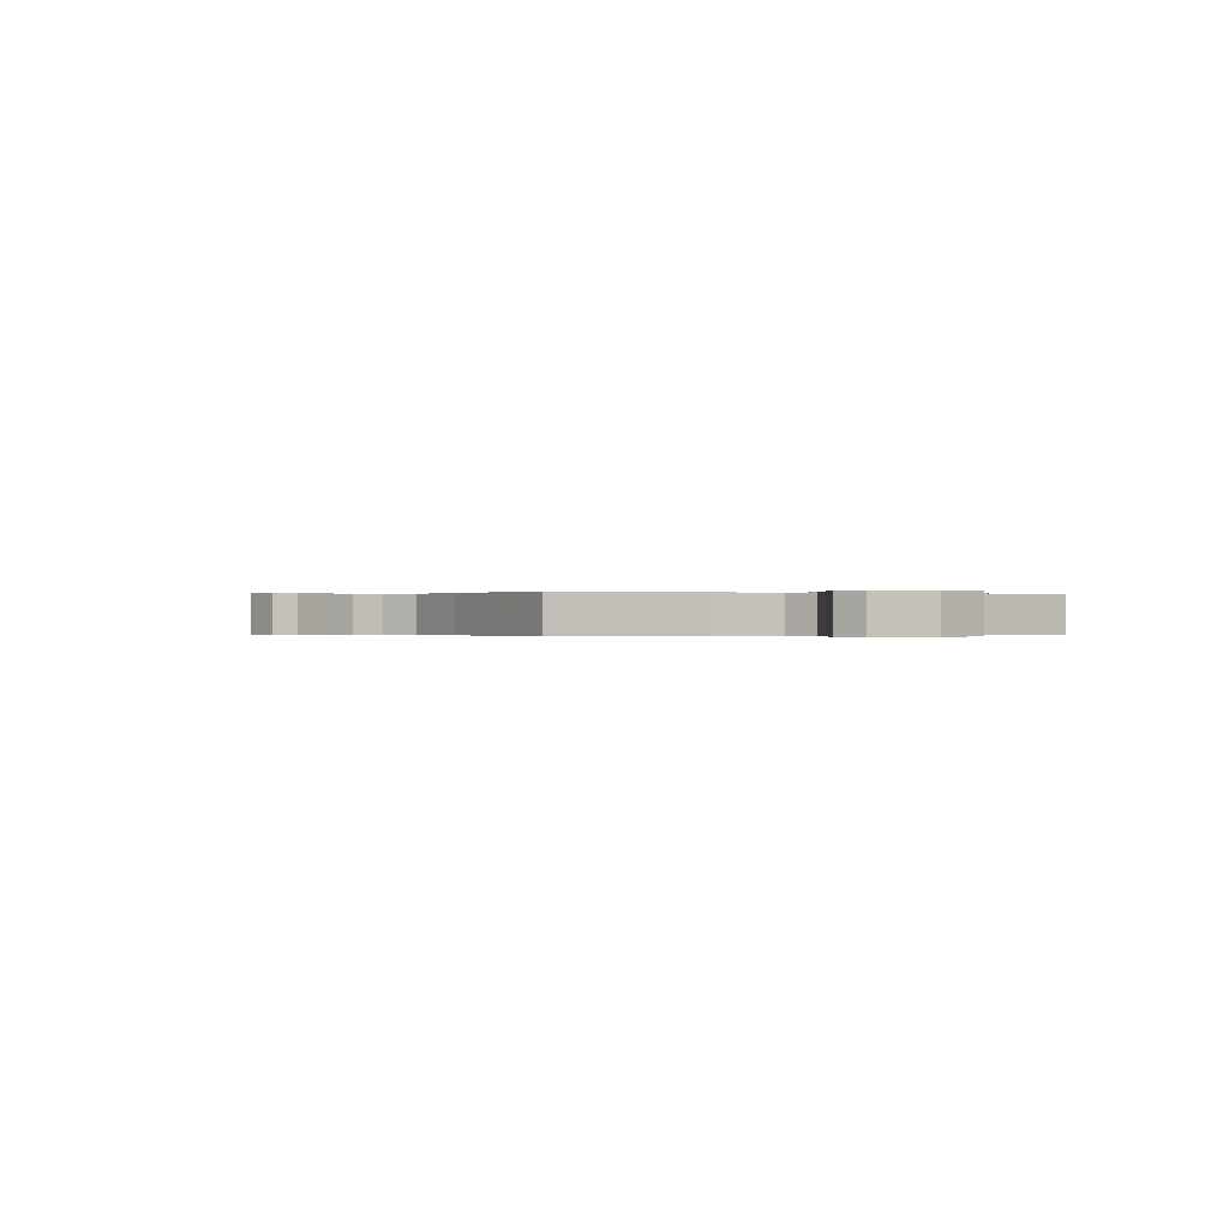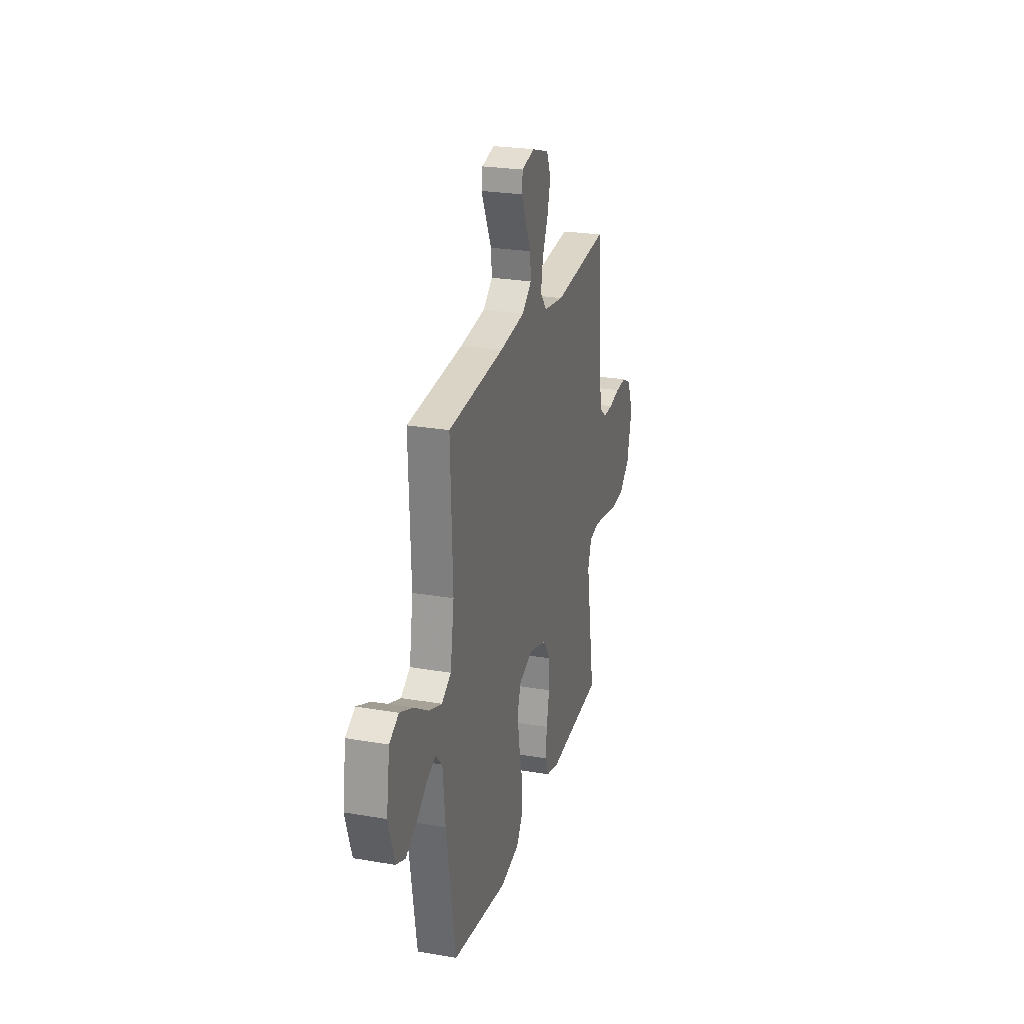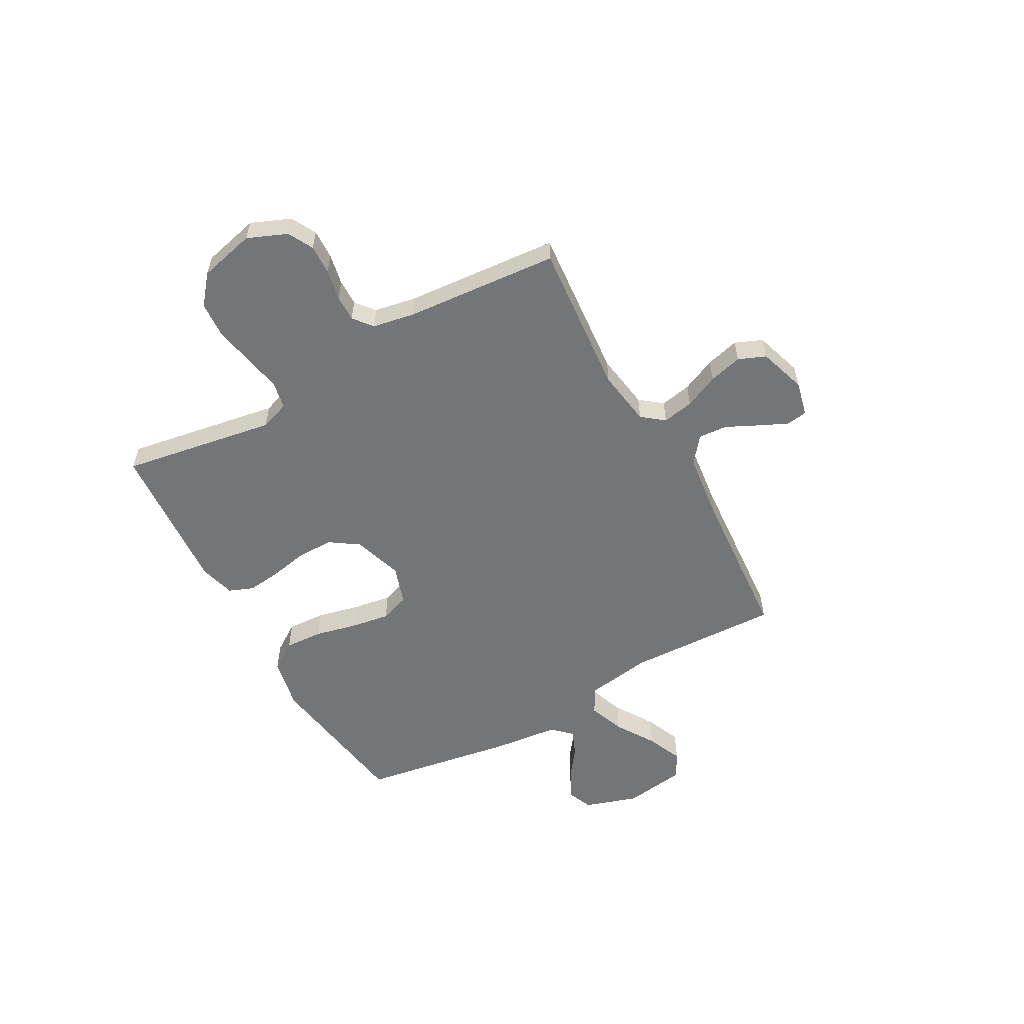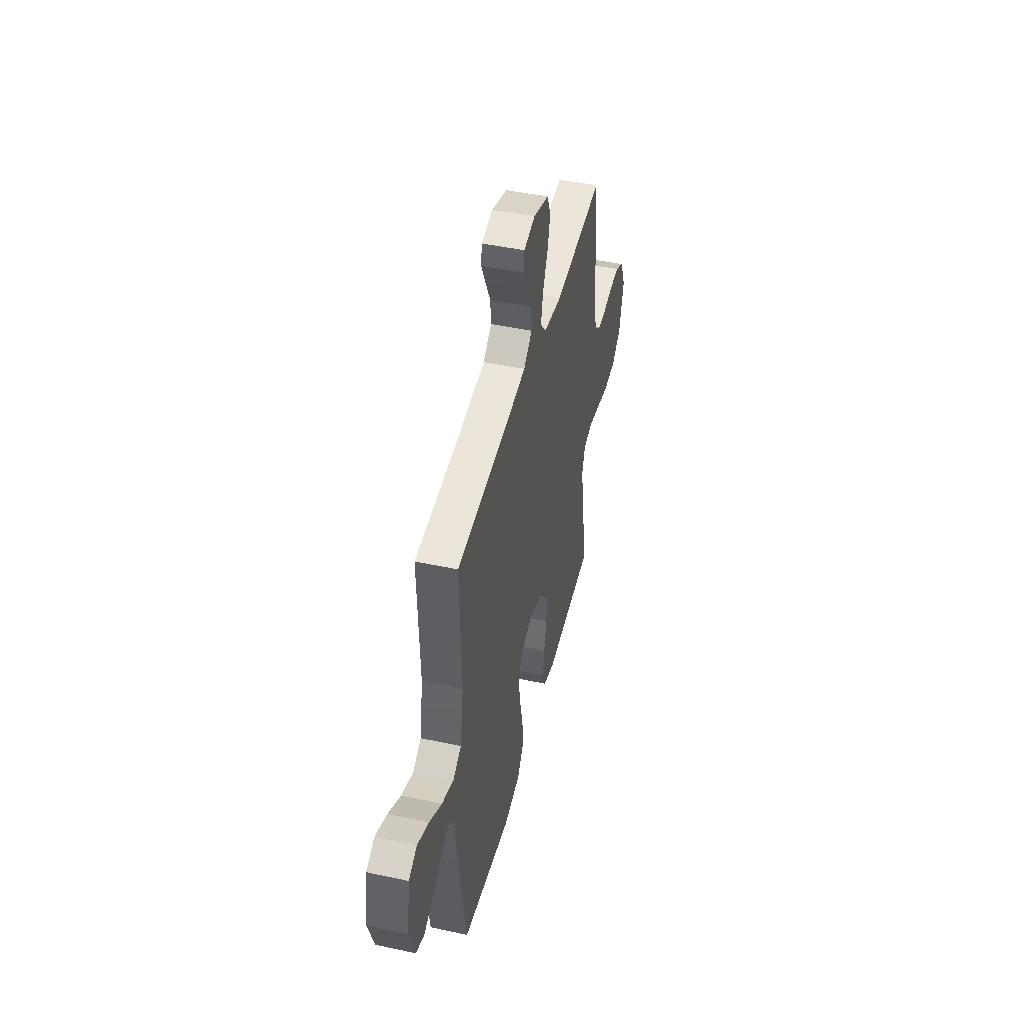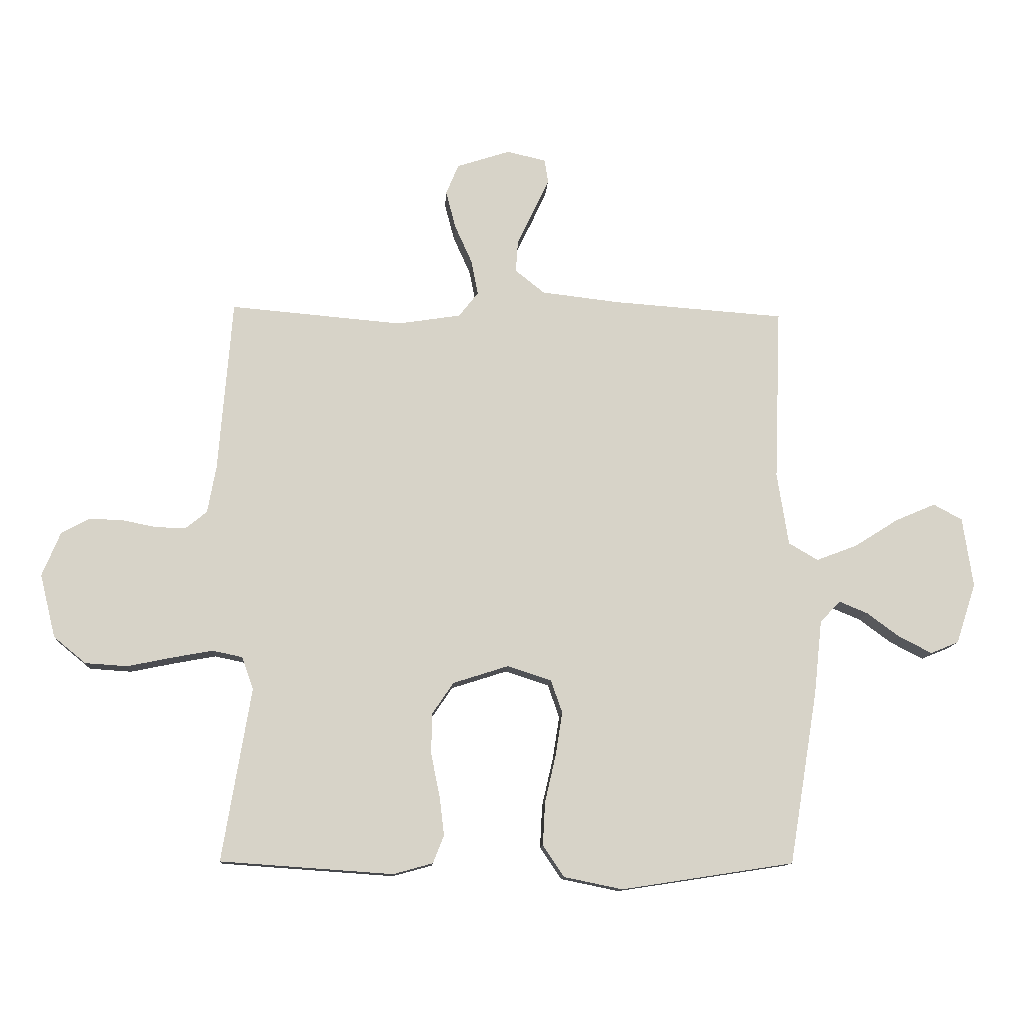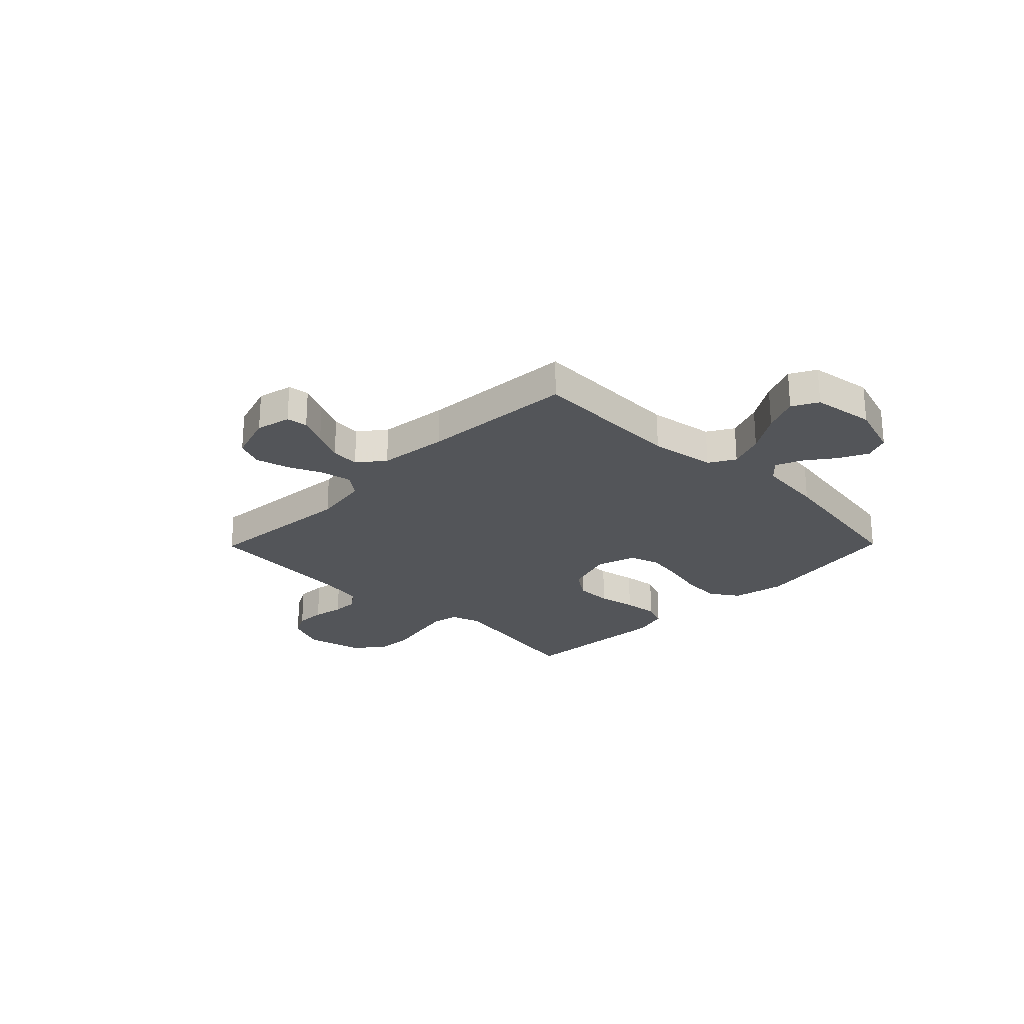
<metadata>
{"format":"obj","ext":"obj","renderer":"f3d","projection":"perspective","resolution":1024,"background":"white","views":[{"elev":-0.1,"azim":63.5,"up":"+Y"},{"elev":25.2,"azim":105.5,"up":"+Z"},{"elev":-56.4,"azim":-61.0,"up":"+Y"},{"elev":45.6,"azim":103.9,"up":"+Z"},{"elev":-11.9,"azim":-3.4,"up":"+Z"},{"elev":-24.5,"azim":45.5,"up":"+Y"}]}
</metadata>
<code>
v 0.5 0.07 0.5
v 0.489 0.07 0.2
v 0.509 0.07 0.073
v 0.56 0.07 0.043
v 0.631 0.07 0.07
v 0.707 0.07 0.118
v 0.777 0.07 0.148
v 0.827 0.07 0.121
v 0.845 0.07 0
v 0.811 0.07 -0.105
v 0.762 0.07 -0.125
v 0.705 0.07 -0.096
v 0.648 0.07 -0.054
v 0.598 0.07 -0.033
v 0.563 0.07 -0.07
v 0.549 0.07 -0.2
v 0.5 0.07 -0.5
v 0.2 0.07 -0.546
v 0.098 0.07 -0.525
v 0.061 0.07 -0.47
v 0.065 0.07 -0.395
v 0.084 0.07 -0.313
v 0.096 0.07 -0.237
v 0.076 0.07 -0.18
v 0 0.07 -0.155
v -0.097 0.07 -0.186
v -0.135 0.07 -0.242
v -0.135 0.07 -0.313
v -0.12 0.07 -0.387
v -0.112 0.07 -0.454
v -0.131 0.07 -0.502
v -0.2 0.07 -0.521
v -0.5 0.07 -0.5
v -0.45 0.07 -0.2
v -0.47 0.07 -0.143
v -0.522 0.07 -0.132
v -0.593 0.07 -0.145
v -0.671 0.07 -0.161
v -0.744 0.07 -0.156
v -0.8 0.07 -0.11
v -0.827 0.07 0
v -0.795 0.07 0.077
v -0.746 0.07 0.103
v -0.688 0.07 0.101
v -0.628 0.07 0.089
v -0.576 0.07 0.088
v -0.539 0.07 0.118
v -0.524 0.07 0.2
v -0.5 0.07 0.5
v -0.2 0.07 0.474
v -0.09 0.07 0.491
v -0.056 0.07 0.534
v -0.068 0.07 0.595
v -0.098 0.07 0.662
v -0.115 0.07 0.727
v -0.093 0.07 0.78
v 0 0.07 0.81
v 0.068 0.07 0.794
v 0.074 0.07 0.753
v 0.048 0.07 0.697
v 0.018 0.07 0.635
v 0.014 0.07 0.579
v 0.065 0.07 0.538
v 0.2 0.07 0.522
v 0.5 0 0.5
v 0.489 0 0.2
v 0.509 0 0.073
v 0.56 0 0.043
v 0.631 0 0.07
v 0.707 0 0.118
v 0.777 0 0.148
v 0.827 0 0.121
v 0.845 0 0
v 0.811 0 -0.105
v 0.762 0 -0.125
v 0.705 0 -0.096
v 0.648 0 -0.054
v 0.598 0 -0.033
v 0.563 0 -0.07
v 0.549 0 -0.2
v 0.5 0 -0.5
v 0.2 0 -0.546
v 0.098 0 -0.525
v 0.061 0 -0.47
v 0.065 0 -0.395
v 0.084 0 -0.313
v 0.096 0 -0.237
v 0.076 0 -0.18
v 0 0 -0.155
v -0.097 0 -0.186
v -0.135 0 -0.242
v -0.135 0 -0.313
v -0.12 0 -0.387
v -0.112 0 -0.454
v -0.131 0 -0.502
v -0.2 0 -0.521
v -0.5 0 -0.5
v -0.45 0 -0.2
v -0.47 0 -0.143
v -0.522 0 -0.132
v -0.593 0 -0.145
v -0.671 0 -0.161
v -0.744 0 -0.156
v -0.8 0 -0.11
v -0.827 0 0
v -0.795 0 0.077
v -0.746 0 0.103
v -0.688 0 0.101
v -0.628 0 0.089
v -0.576 0 0.088
v -0.539 0 0.118
v -0.524 0 0.2
v -0.5 0 0.5
v -0.2 0 0.474
v -0.09 0 0.491
v -0.056 0 0.534
v -0.068 0 0.595
v -0.098 0 0.662
v -0.115 0 0.727
v -0.093 0 0.78
v 0 0 0.81
v 0.068 0 0.794
v 0.074 0 0.753
v 0.048 0 0.697
v 0.018 0 0.635
v 0.014 0 0.579
v 0.065 0 0.538
v 0.2 0 0.522
f 59 60 61
f 58 59 61
f 57 58 61
f 56 57 61
f 55 56 61
f 54 55 61
f 53 54 61
f 52 53 61 62
f 51 52 62 63
f 48 49 50
f 47 48 50 51
f 43 44 45
f 42 43 45
f 41 42 45
f 40 41 45
f 39 40 45
f 38 39 45
f 37 38 45
f 36 37 45 46
f 35 36 46 47
f 32 33 34
f 31 32 34
f 30 31 34
f 29 30 34
f 28 29 34
f 34 35 47
f 28 34 47
f 27 28 47
f 20 21 22
f 19 20 22
f 18 19 22
f 17 18 22
f 16 17 22
f 15 16 22
f 14 15 22 23
f 11 12 13
f 10 11 13
f 9 10 13
f 8 9 13
f 7 8 13
f 6 7 13
f 5 6 13
f 4 5 13 14
f 14 23 24
f 4 14 24
f 3 4 24
f 64 1 2
f 51 63 64
f 47 51 64
f 27 47 64
f 26 27 64
f 64 2 3
f 26 64 3
f 25 26 3
f 3 24 25
f 125 124 123
f 125 123 122
f 125 122 121
f 125 121 120
f 125 120 119
f 125 119 118
f 125 118 117
f 126 125 117 116
f 127 126 116 115
f 114 113 112
f 115 114 112 111
f 109 108 107
f 109 107 106
f 109 106 105
f 109 105 104
f 109 104 103
f 109 103 102
f 109 102 101
f 110 109 101 100
f 111 110 100 99
f 98 97 96
f 98 96 95
f 98 95 94
f 98 94 93
f 98 93 92
f 111 99 98
f 111 98 92
f 111 92 91
f 86 85 84
f 86 84 83
f 86 83 82
f 86 82 81
f 86 81 80
f 86 80 79
f 87 86 79 78
f 77 76 75
f 77 75 74
f 77 74 73
f 77 73 72
f 77 72 71
f 77 71 70
f 77 70 69
f 78 77 69 68
f 88 87 78
f 88 78 68
f 88 68 67
f 66 65 128
f 128 127 115
f 128 115 111
f 128 111 91
f 128 91 90
f 67 66 128
f 67 128 90
f 67 90 89
f 89 88 67
f 1 65 66 2
f 2 66 67 3
f 3 67 68 4
f 4 68 69 5
f 5 69 70 6
f 6 70 71 7
f 7 71 72 8
f 8 72 73 9
f 9 73 74 10
f 10 74 75 11
f 11 75 76 12
f 12 76 77 13
f 13 77 78 14
f 14 78 79 15
f 15 79 80 16
f 16 80 81 17
f 17 81 82 18
f 18 82 83 19
f 19 83 84 20
f 20 84 85 21
f 21 85 86 22
f 22 86 87 23
f 23 87 88 24
f 24 88 89 25
f 25 89 90 26
f 26 90 91 27
f 27 91 92 28
f 28 92 93 29
f 29 93 94 30
f 30 94 95 31
f 31 95 96 32
f 32 96 97 33
f 33 97 98 34
f 34 98 99 35
f 35 99 100 36
f 36 100 101 37
f 37 101 102 38
f 38 102 103 39
f 39 103 104 40
f 40 104 105 41
f 41 105 106 42
f 42 106 107 43
f 43 107 108 44
f 44 108 109 45
f 45 109 110 46
f 46 110 111 47
f 47 111 112 48
f 48 112 113 49
f 49 113 114 50
f 50 114 115 51
f 51 115 116 52
f 52 116 117 53
f 53 117 118 54
f 54 118 119 55
f 55 119 120 56
f 56 120 121 57
f 57 121 122 58
f 58 122 123 59
f 59 123 124 60
f 60 124 125 61
f 61 125 126 62
f 62 126 127 63
f 63 127 128 64
f 64 128 65 1

</code>
